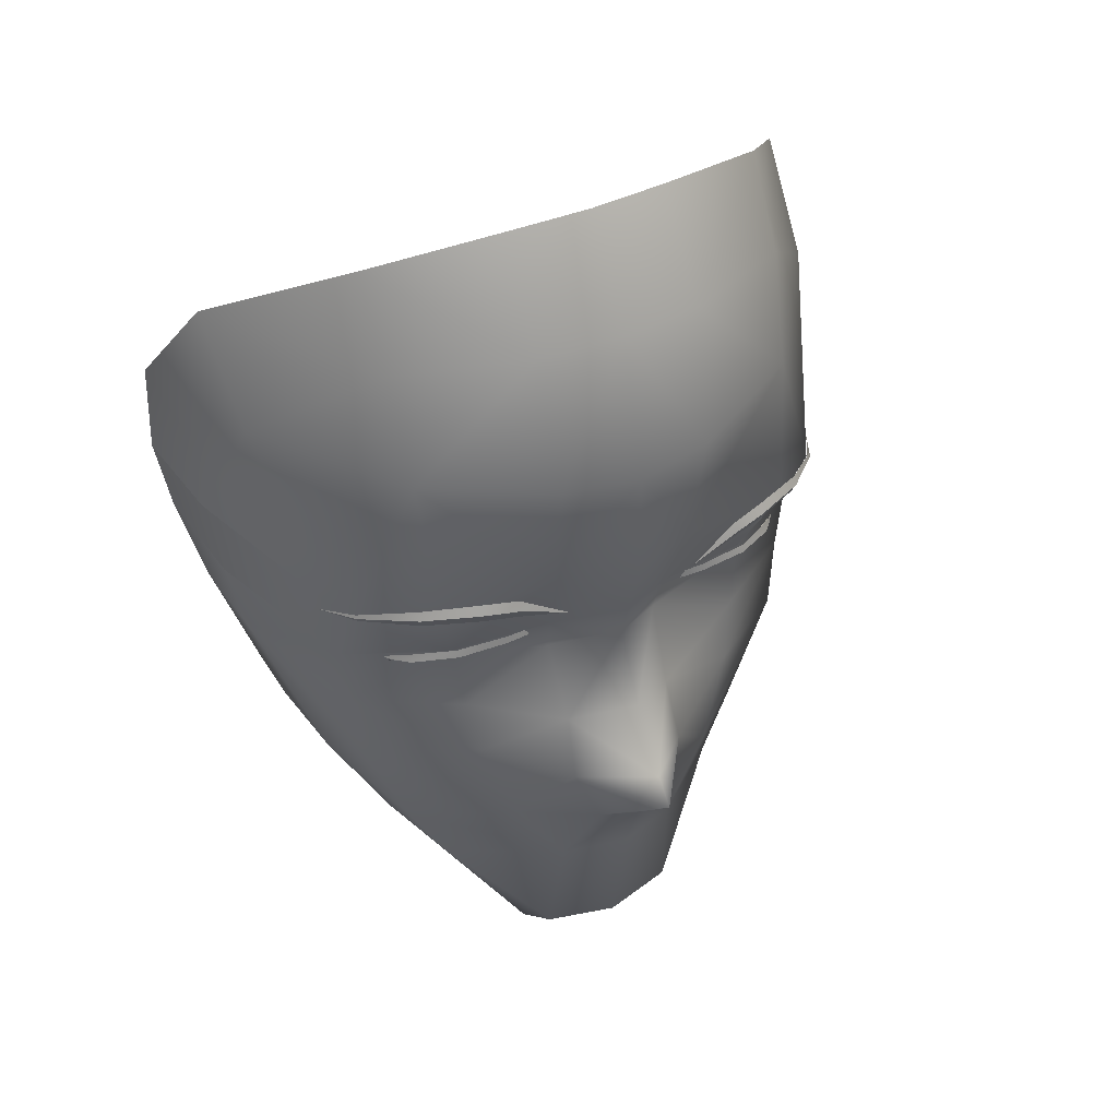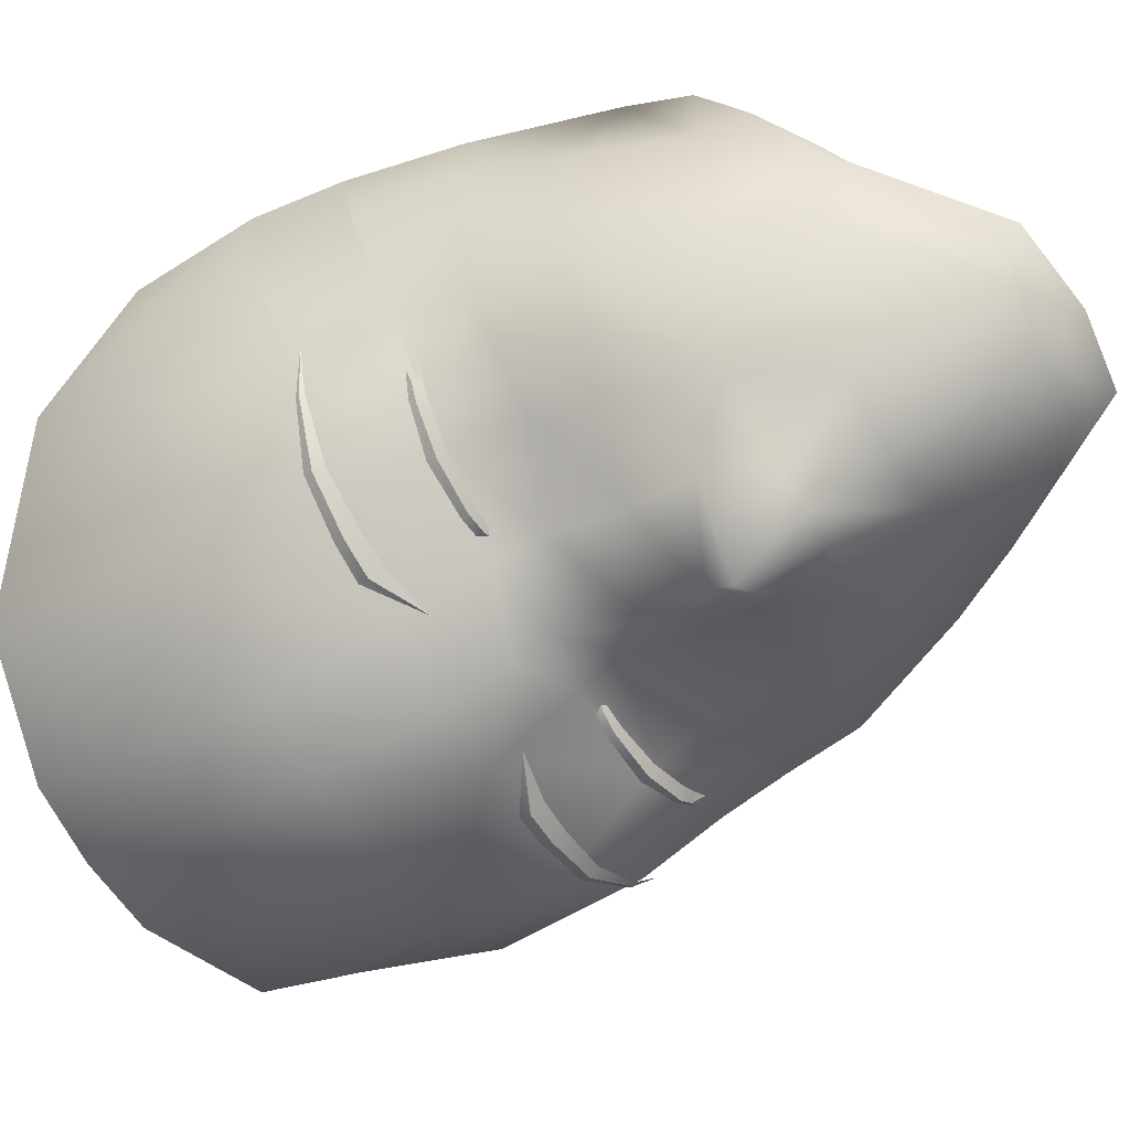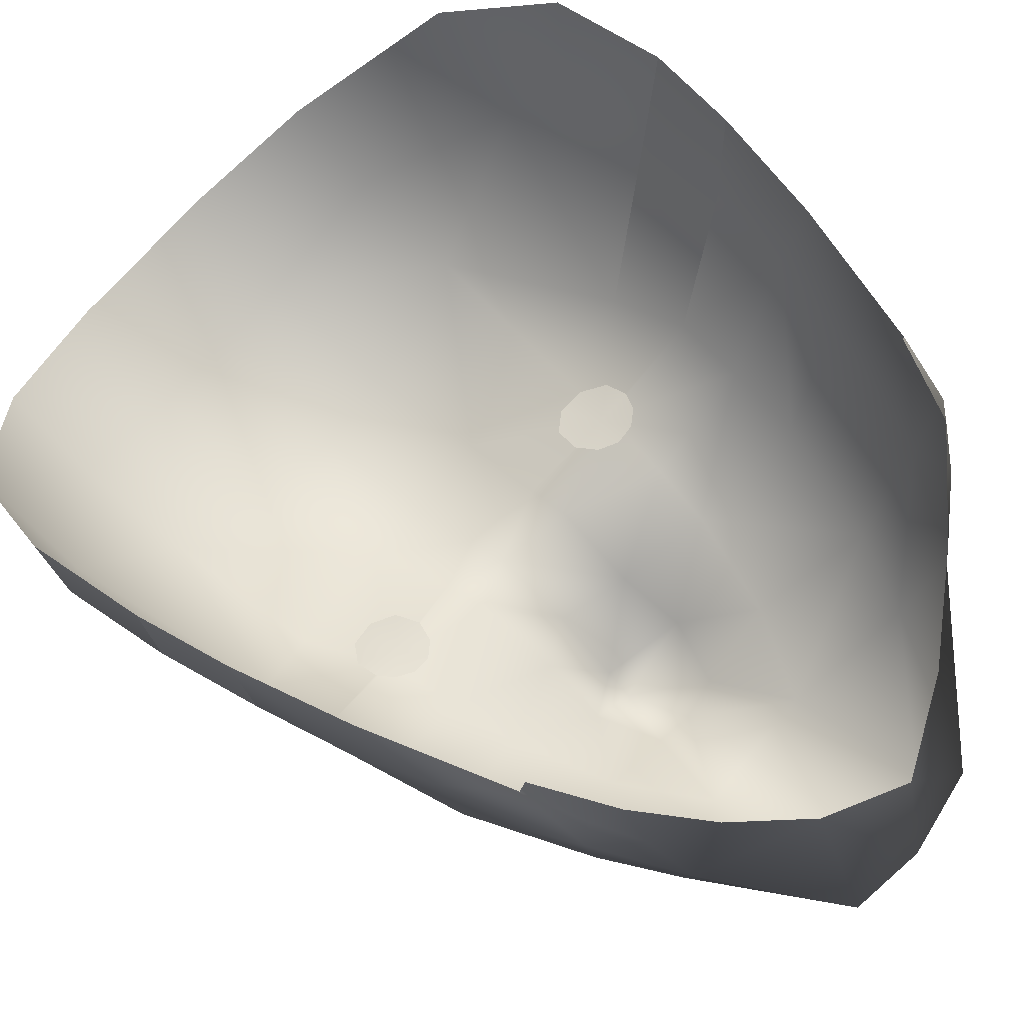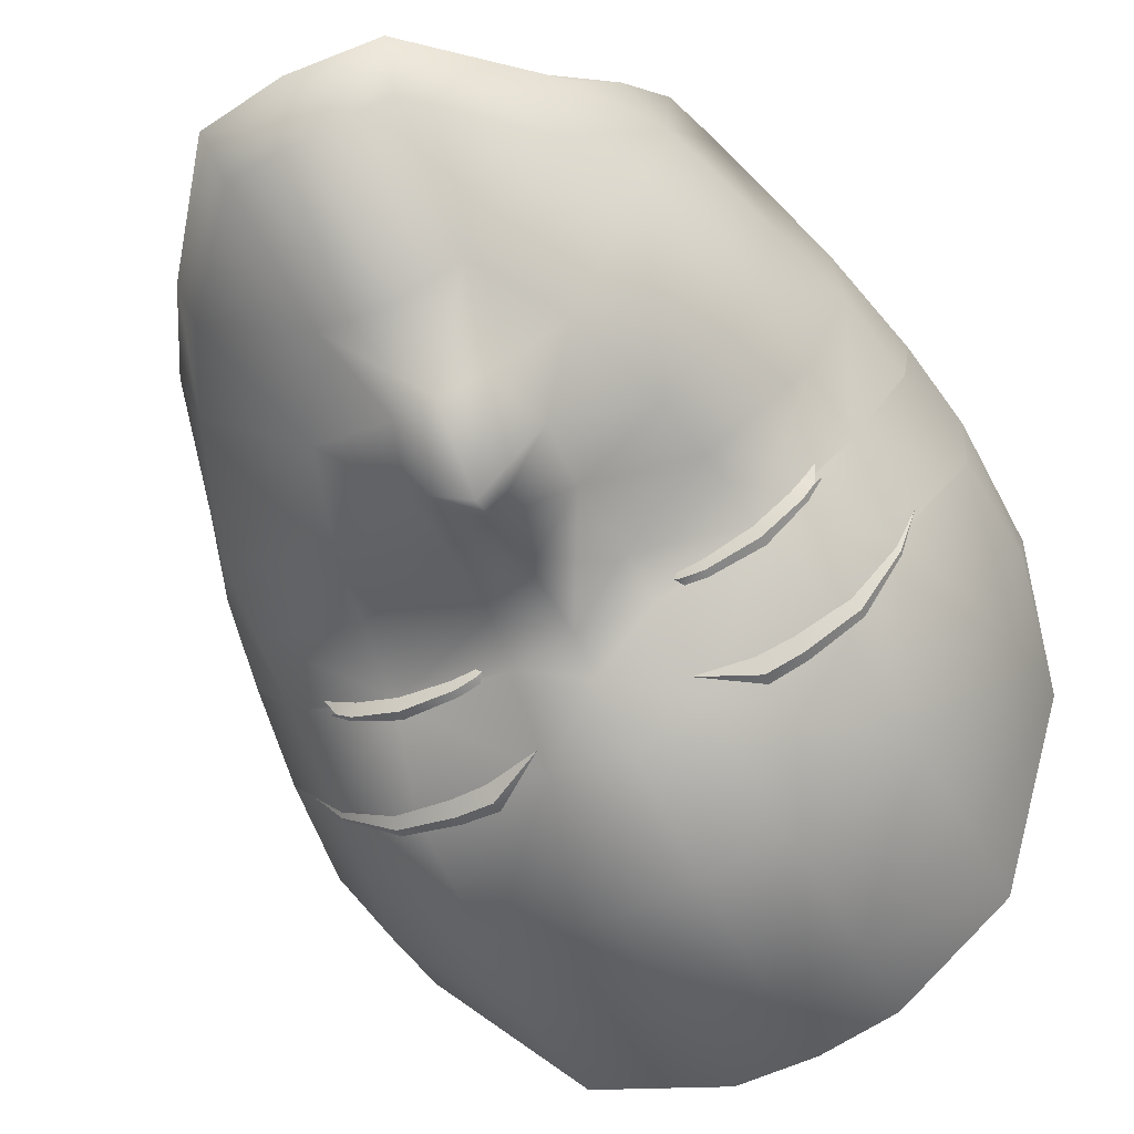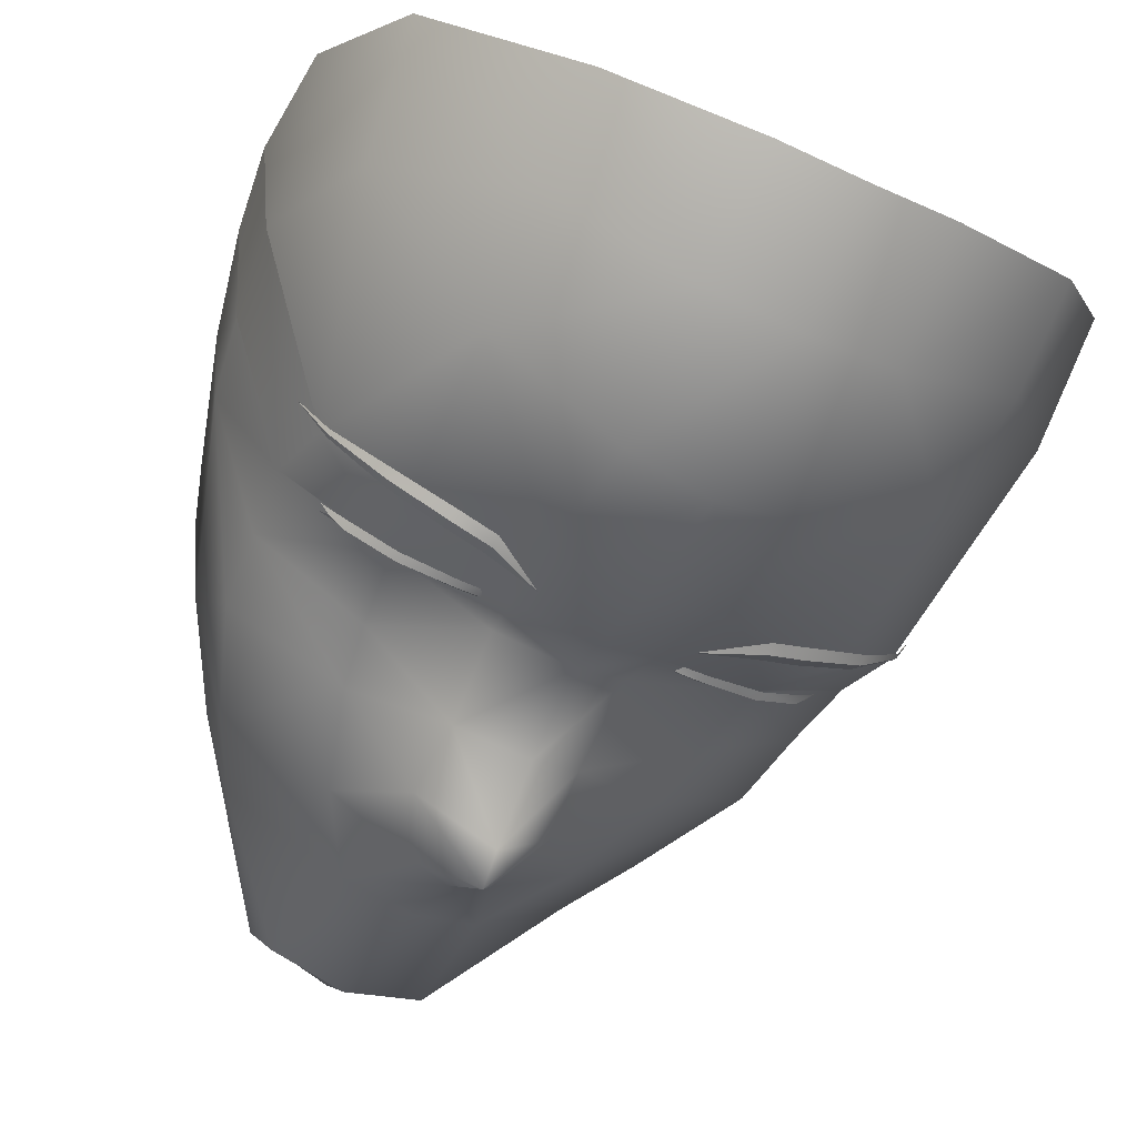
<metadata>
{"format":"obj","ext":"obj","renderer":"f3d","projection":"perspective","resolution":1024,"background":"white","views":[{"elev":42.9,"azim":-28.0,"up":"+Z"},{"elev":-68.5,"azim":121.5,"up":"+Y"},{"elev":66.4,"azim":129.2,"up":"+Y"},{"elev":-71.5,"azim":-152.9,"up":"+Y"},{"elev":-49.1,"azim":-27.4,"up":"+Y"}]}
</metadata>
<code>
g NPC_Male_Size02_Face_002_LOD2
v -0.04811 -0.05644 1.639
v -0.04673 -0.05941 1.641
v -0.04566 -0.05825 1.64
v -0.01849 -0.06773 1.643
v -0.01945 -0.06816 1.644
v -0.0196 -0.06793 1.645
v -0.02399 -0.06868 1.644
v -0.01945 -0.06816 1.644
v -0.02396 -0.06834 1.645
v -0.02399 -0.06868 1.644
v -0.03476 -0.06735 1.643
v -0.03507 -0.06689 1.645
v -0.03476 -0.06735 1.643
v -0.04381 -0.06268 1.642
v -0.04447 -0.0612 1.643
v -0.04381 -0.06268 1.642
v -0.04833 -0.05748 1.642
v -0.04673 -0.05941 1.641
v -0.01937 -0.06715 1.643
v -0.01945 -0.06816 1.644
v -0.01849 -0.06773 1.643
v -0.02408 -0.06715 1.643
v -0.01945 -0.06816 1.644
v -0.02399 -0.06868 1.644
v -0.03421 -0.06498 1.642
v -0.02399 -0.06868 1.644
v -0.03476 -0.06735 1.643
v -0.04381 -0.06268 1.642
v -0.03476 -0.06735 1.643
v -0.04225 -0.06079 1.641
v -0.04566 -0.05825 1.64
v -0.04673 -0.05941 1.641
v -0.04381 -0.06268 1.642
v 0.04811 -0.05644 1.639
v 0.04566 -0.05825 1.64
v 0.04673 -0.05941 1.641
v 0.01849 -0.06773 1.643
v 0.0196 -0.06793 1.645
v 0.01945 -0.06816 1.644
v 0.02399 -0.06868 1.644
v 0.01945 -0.06816 1.644
v 0.02396 -0.06834 1.645
v 0.03476 -0.06735 1.643
v 0.02399 -0.06868 1.644
v 0.03507 -0.06689 1.645
v 0.04381 -0.06268 1.642
v 0.03476 -0.06735 1.643
v 0.04447 -0.0612 1.643
v 0.04381 -0.06268 1.642
v 0.04833 -0.05748 1.642
v 0.04673 -0.05941 1.641
v 0.01937 -0.06715 1.643
v 0.01849 -0.06773 1.643
v 0.01945 -0.06816 1.644
v 0.02408 -0.06715 1.643
v 0.01945 -0.06816 1.644
v 0.02399 -0.06868 1.644
v 0.03421 -0.06498 1.642
v 0.02399 -0.06868 1.644
v 0.03476 -0.06735 1.643
v 0.03476 -0.06735 1.643
v 0.04381 -0.06268 1.642
v 0.04225 -0.06079 1.641
v 0.04381 -0.06268 1.642
v 0.04673 -0.05941 1.641
v 0.04566 -0.05825 1.64
v 0.07053 0.004615 1.645
v 0.06444 -0.01811 1.625
v 0.068 -0.01844 1.643
v 0.06489 0.003848 1.622
v 0.05885 -0.01799 1.608
v 0.05564 0.002006 1.592
v 0.04988 -0.02291 1.582
v 0.05229 -0.05319 1.609
v 0.05155 -0.001132 1.58
v 0.0543 0.004195 1.592
v 0.04692 0.001675 1.577
v 0.04542 -0.01147 1.572
v 0.03403 -0.01304 1.564
v 0.03943 -0.03327 1.565
v 0.01816 -0.02679 1.553
v 0.04283 -0.05379 1.584
v 0.01729 -0.0607 1.54
v 0.03482 -0.05592 1.569
v -2.207e-09 -0.0652 1.538
v -5.309e-10 -0.07407 1.547
v 4.82e-10 -0.03355 1.545
v 0.02403 -0.07231 1.594
v 0.01548 -0.07083 1.548
v 0.01363 -0.07459 1.576
v 0.03094 -0.06874 1.614
v 0.05418 -0.05137 1.625
v 0.05592 -0.05083 1.64
v 0.068 -0.01844 1.643
v 0.008249 -0.08174 1.594
v 0.01321 -0.07895 1.606
v 0.03288 -0.06564 1.627
v 0.03513 -0.06396 1.642
v 0.0123 -0.07395 1.619
v 0.01302 -0.06595 1.636
v -1.495e-10 -0.0843 1.593
v -9.138e-11 -0.09756 1.608
v 3.783e-11 -0.0928 1.613
v -6.606e-11 -0.08268 1.626
v -1.62e-10 -0.07878 1.577
v -0.01363 -0.07459 1.576
v -0.008249 -0.08174 1.594
v -0.01321 -0.07895 1.606
v -0.0123 -0.07395 1.619
v -6.118e-11 -0.0752 1.642
v -0.02403 -0.07231 1.594
v -0.03094 -0.06874 1.614
v 0.01392 -0.06855 1.645
v -0.04283 -0.05379 1.584
v 0.03529 -0.06413 1.643
v 0.01573 -0.07453 1.663
v -2.241e-11 -0.0772 1.65
v -0.01302 -0.06595 1.636
v -0.03288 -0.06564 1.627
v -0.01392 -0.06855 1.645
v -0.01573 -0.07453 1.663
v -0.03513 -0.06396 1.642
v -0.05418 -0.05137 1.625
v -0.03529 -0.06413 1.643
v 4.822e-11 -0.08146 1.664
v -0.05229 -0.05319 1.609
v -0.04988 -0.02291 1.582
v -0.05592 -0.05083 1.64
v -0.06444 -0.01811 1.625
v -0.068 -0.01844 1.643
v -0.05885 -0.01799 1.608
v -0.06489 0.003848 1.622
v -0.068 -0.01844 1.643
v -0.07053 0.004615 1.645
v -0.05564 0.002006 1.592
v -0.03482 -0.05592 1.569
v -0.01548 -0.07083 1.548
v -0.01729 -0.0607 1.54
v -2.207e-09 -0.0652 1.538
v 4.82e-10 -0.03355 1.545
v -0.01816 -0.02679 1.553
v -0.03943 -0.03327 1.565
v -0.03403 -0.01304 1.564
v -0.04542 -0.01147 1.572
v -0.04692 0.001675 1.577
v -0.0543 0.004195 1.592
v -0.05155 -0.001132 1.58
v 0.0728 -0.01882 1.684
v 0.07349 0.004478 1.663
v 0.07117 -0.01893 1.663
v 0.07406 -0.0009575 1.688
v 0.06668 -0.01888 1.713
v 0.06514 -0.03553 1.693
v 0.07117 -0.01893 1.663
v 0.04353 -0.05838 1.715
v 0.04356 -0.04782 1.733
v 0.01771 -0.07097 1.719
v 0.01677 -0.05807 1.74
v -6.566e-10 -0.07303 1.719
v -1.267e-09 -0.05962 1.741
v -0.01677 -0.05807 1.74
v 0.04235 -0.0659 1.692
v 0.01649 -0.07902 1.691
v -0.01771 -0.07097 1.719
v -0.04364 -0.04777 1.733
v 0.05525 -0.05924 1.657
v 0.07117 -0.01893 1.663
v -0.04353 -0.05838 1.715
v -0.06668 -0.01888 1.713
v -1.219e-09 -0.0815 1.689
v -0.01649 -0.07902 1.691
v 0.04029 -0.07209 1.661
v 0.07117 -0.01893 1.663
v 0.068 -0.01844 1.643
v 0.07349 0.004478 1.663
v 0.07053 0.004615 1.645
v -0.04235 -0.0659 1.692
v -0.04029 -0.07209 1.661
v -0.05525 -0.05924 1.657
v -0.06514 -0.03553 1.693
v -0.07117 -0.01893 1.663
v -0.07117 -0.01893 1.663
v -0.068 -0.01844 1.643
v -0.07053 0.004615 1.645
v -0.07349 0.004478 1.663
v -0.0728 -0.01882 1.684
v -0.07117 -0.01893 1.663
v -0.07406 -0.0009575 1.688
v -0.07349 0.004478 1.663
v -0.07117 -0.01893 1.663
v -0.05477 -0.06129 1.659
v -0.05964 -0.05224 1.656
v -0.05467 -0.06092 1.659
v -0.04477 -0.06996 1.663
v -0.05477 -0.06129 1.659
v -0.0448 -0.07098 1.662
v -0.03312 -0.07503 1.664
v -0.0448 -0.07098 1.662
v -0.03327 -0.07613 1.662
v -0.0258 -0.07829 1.662
v -0.03327 -0.07613 1.662
v -0.02556 -0.07747 1.664
v -0.01461 -0.07823 1.657
v -0.0258 -0.07829 1.662
v -0.01461 -0.07823 1.657
v -0.02566 -0.0766 1.659
v -0.0258 -0.07829 1.662
v -0.03327 -0.07613 1.662
v -0.0258 -0.07829 1.662
v -0.0329 -0.07471 1.659
v -0.0448 -0.07098 1.662
v -0.03327 -0.07613 1.662
v -0.0441 -0.07012 1.659
v -0.05477 -0.06129 1.659
v -0.0448 -0.07098 1.662
v -0.05433 -0.06107 1.658
v -0.05477 -0.06129 1.659
v -0.05964 -0.05224 1.656
v 0.05477 -0.06129 1.659
v 0.05467 -0.06092 1.659
v 0.05964 -0.05224 1.656
v 0.04477 -0.06996 1.663
v 0.05477 -0.06129 1.659
v 0.0448 -0.07098 1.662
v 0.03312 -0.07503 1.664
v 0.0448 -0.07098 1.662
v 0.03327 -0.07613 1.662
v 0.0258 -0.07829 1.662
v 0.03327 -0.07613 1.662
v 0.02556 -0.07747 1.664
v 0.01461 -0.07823 1.657
v 0.0258 -0.07829 1.662
v 0.02566 -0.0766 1.659
v 0.01461 -0.07823 1.657
v 0.0258 -0.07829 1.662
v 0.0258 -0.07829 1.662
v 0.03327 -0.07613 1.662
v 0.0329 -0.07471 1.659
v 0.0448 -0.07098 1.662
v 0.03327 -0.07613 1.662
v 0.0441 -0.07012 1.659
v 0.05477 -0.06129 1.659
v 0.0448 -0.07098 1.662
v 0.05433 -0.06107 1.658
v 0.05477 -0.06129 1.659
v 0.05964 -0.05224 1.656
v 0.03785 -0.05868 1.638
v 0.03245 -0.06147 1.642
v 0.0398 -0.0593 1.641
v 0.03446 -0.05896 1.636
v 0.03968 -0.06117 1.646
v 0.03043 -0.05981 1.636
v 0.03614 -0.06418 1.65
v 0.02689 -0.06099 1.638
v 0.03071 -0.06528 1.651
v 0.02492 -0.06259 1.643
v 0.02619 -0.0645 1.648
v -0.03245 -0.06147 1.642
v -0.03785 -0.05868 1.638
v -0.0398 -0.0593 1.641
v -0.03968 -0.06117 1.646
v -0.03446 -0.05896 1.636
v -0.03614 -0.06418 1.65
v -0.03043 -0.05981 1.636
v -0.03071 -0.06528 1.651
v -0.02689 -0.06099 1.638
v -0.02619 -0.0645 1.648
v -0.02492 -0.06259 1.643
g NPC_Male_Size02_Face_002_LOD2_0
f 3 2 1
f 6 5 4
f 8 6 7
f 6 9 7
f 11 10 9
f 12 11 9
f 14 13 12
f 15 14 12
f 15 17 16
f 17 18 16
f 21 20 19
f 19 23 22
f 23 24 22
f 22 26 25
f 26 27 25
f 29 28 25
f 28 30 25
f 32 31 30
f 33 32 30
f 36 35 34
f 39 38 37
f 38 41 40
f 42 38 40
f 44 43 42
f 43 45 42
f 47 46 45
f 46 48 45
f 50 48 49
f 51 50 49
f 54 53 52
f 56 52 55
f 57 56 55
f 59 55 58
f 60 59 58
f 62 61 58
f 63 62 58
f 65 64 63
f 66 65 63
f 69 68 67
f 68 70 67
f 71 70 68
f 72 70 71
f 73 72 71
f 71 68 74
f 74 73 71
f 75 72 73
f 76 72 75
f 77 76 75
f 78 77 75
f 78 75 73
f 79 77 78
f 80 79 78
f 80 78 73
f 79 80 81
f 74 82 73
f 80 73 82
f 81 80 83
f 84 80 82
f 84 83 80
f 81 83 85
f 85 83 86
f 87 81 85
f 88 82 74
f 84 82 88
f 89 83 84
f 83 89 86
f 89 84 90
f 90 84 88
f 86 89 90
f 91 88 74
f 74 92 91
f 68 92 74
f 93 92 68
f 94 93 68
f 90 88 95
f 96 88 91
f 88 96 95
f 92 97 91
f 93 98 92
f 98 97 92
f 91 97 99
f 99 96 91
f 97 98 100
f 97 100 99
f 95 101 90
f 96 102 95
f 95 102 101
f 103 96 99
f 103 102 96
f 99 100 104
f 104 103 99
f 101 105 90
f 105 101 106
f 105 86 90
f 86 105 106
f 102 107 101
f 101 107 106
f 103 108 102
f 108 107 102
f 104 109 103
f 109 108 103
f 100 110 104
f 109 104 110
f 108 111 107
f 111 106 107
f 111 108 112
f 108 109 112
f 110 100 113
f 98 113 100
f 106 111 114
f 111 112 114
f 98 115 113
f 113 115 116
f 115 98 93
f 117 110 113
f 117 113 116
f 118 109 110
f 112 109 119
f 109 118 119
f 120 118 110
f 117 120 110
f 121 120 117
f 119 118 122
f 118 120 122
f 112 119 123
f 123 119 122
f 120 124 122
f 124 120 121
f 125 117 116
f 125 121 117
f 126 112 123
f 112 126 114
f 114 126 127
f 128 123 122
f 122 124 128
f 123 129 126
f 129 123 128
f 130 129 128
f 129 131 126
f 127 126 131
f 132 131 129
f 129 133 132
f 133 134 132
f 132 135 131
f 135 127 131
f 136 114 127
f 136 106 114
f 136 137 106
f 137 86 106
f 137 138 86
f 137 136 138
f 138 139 86
f 139 138 140
f 138 141 140
f 136 142 138
f 141 138 142
f 142 136 127
f 143 141 142
f 143 142 144
f 144 142 127
f 145 143 144
f 146 145 135
f 135 147 127
f 147 144 127
f 145 147 135
f 145 144 147
f 150 149 148
f 149 151 148
f 151 152 148
f 148 152 153
f 153 154 148
f 153 152 155
f 152 156 155
f 155 156 157
f 156 158 157
f 157 158 159
f 158 160 159
f 160 161 159
f 162 153 155
f 162 155 157
f 157 159 163
f 163 162 157
f 161 164 159
f 161 165 164
f 162 166 153
f 153 166 167
f 165 168 164
f 165 169 168
f 159 170 163
f 163 116 162
f 163 170 116
f 159 164 171
f 170 159 171
f 170 125 116
f 125 170 121
f 170 171 121
f 116 172 162
f 172 166 162
f 115 172 116
f 172 115 166
f 115 93 166
f 166 93 173
f 93 174 173
f 173 174 175
f 174 176 175
f 177 171 164
f 121 171 177
f 168 177 164
f 178 121 177
f 178 124 121
f 178 179 124
f 179 178 177
f 179 128 124
f 180 177 168
f 180 179 177
f 180 181 179
f 179 182 128
f 182 183 128
f 184 183 182
f 185 184 182
f 169 180 168
f 169 186 180
f 187 180 186
f 188 186 169
f 188 189 186
f 189 190 186
g NPC_Male_Size02_Face_002_LOD2_1
f 249 248 247
f 250 247 248
f 249 251 248
f 252 250 248
f 253 248 251
f 252 248 254
f 253 255 248
f 256 254 248
f 257 248 255
f 257 256 248
f 260 259 258
f 260 258 261
f 262 258 259
f 263 261 258
f 264 258 262
f 263 258 265
f 266 258 264
f 267 265 258
f 268 258 266
f 267 258 268
g NPC_Male_Size02_Face_002_LOD2_2
f 193 192 191
f 193 195 194
f 195 196 194
f 194 198 197
f 198 199 197
f 197 201 200
f 202 197 200
f 204 203 202
f 207 206 205
f 209 208 206
f 208 210 206
f 210 212 211
f 213 210 211
f 213 215 214
f 216 213 214
f 218 216 217
f 221 220 219
f 223 220 222
f 224 223 222
f 226 222 225
f 227 226 225
f 229 225 228
f 225 230 228
f 232 230 231
f 235 234 233
f 237 236 233
f 238 237 233
f 240 238 239
f 238 241 239
f 243 241 242
f 241 244 242
f 244 246 245

</code>
